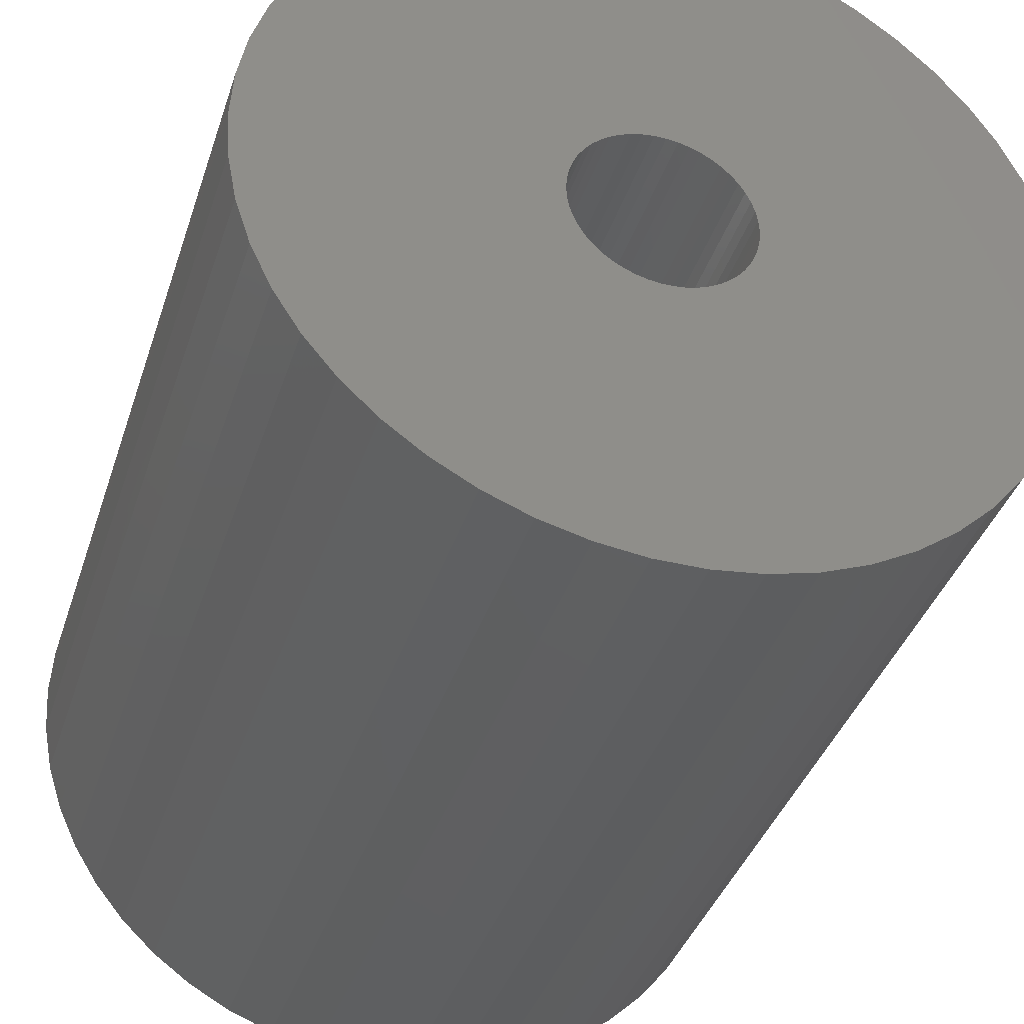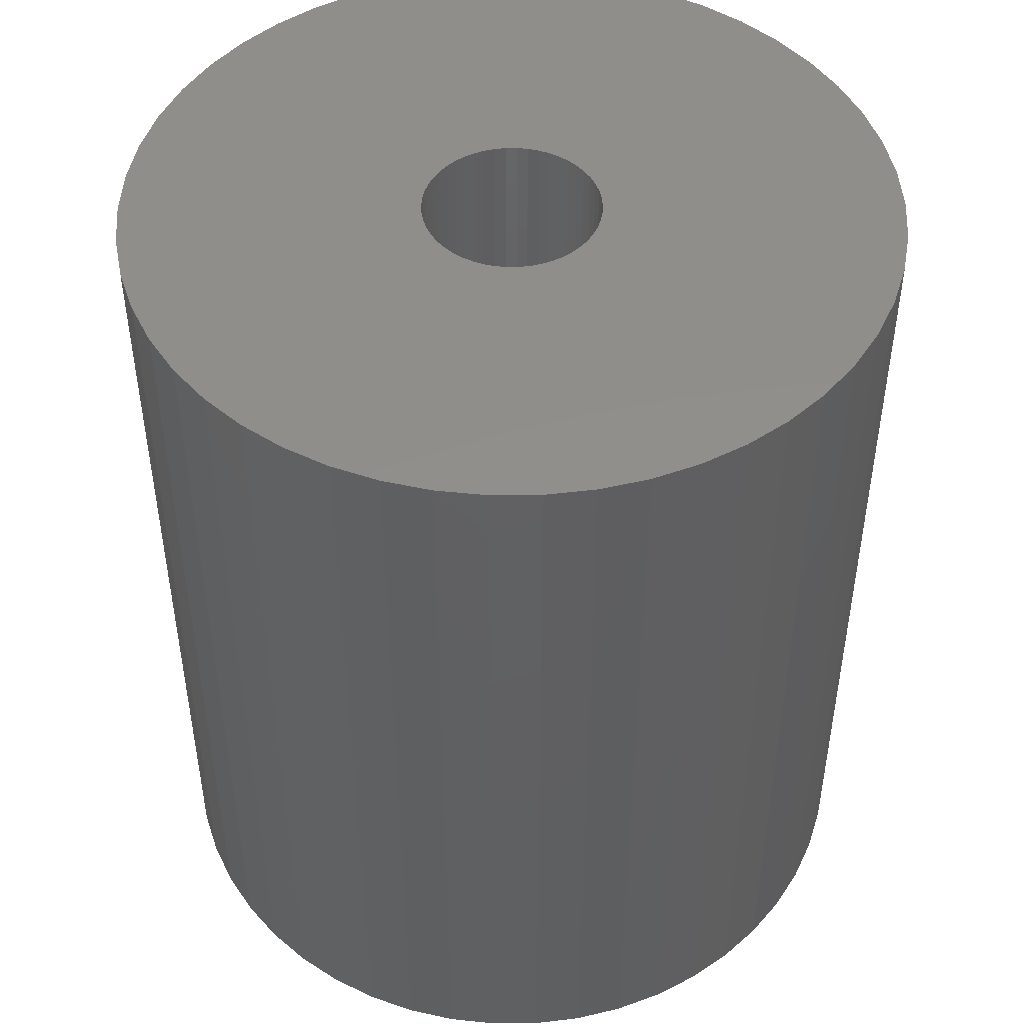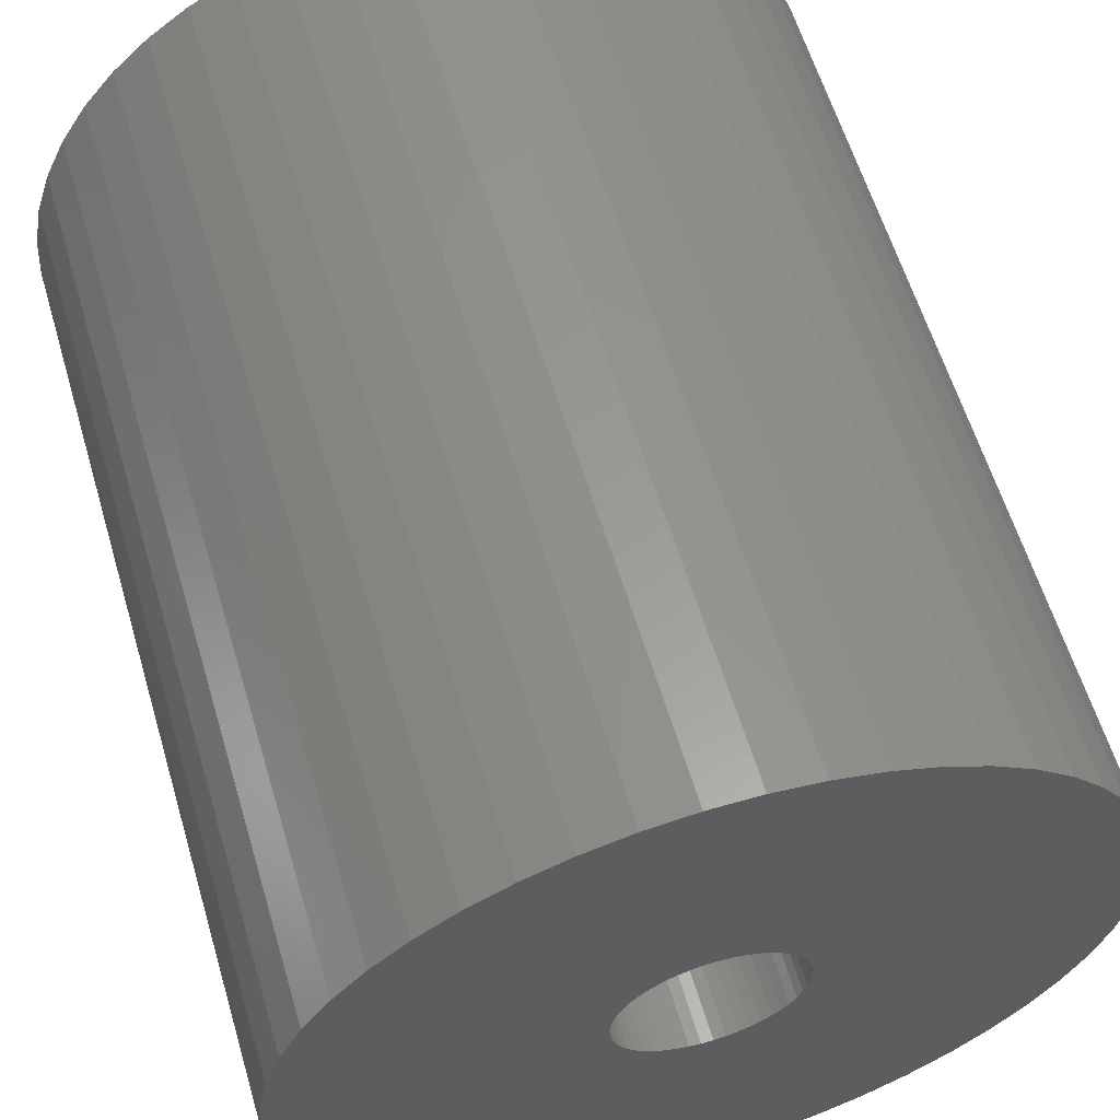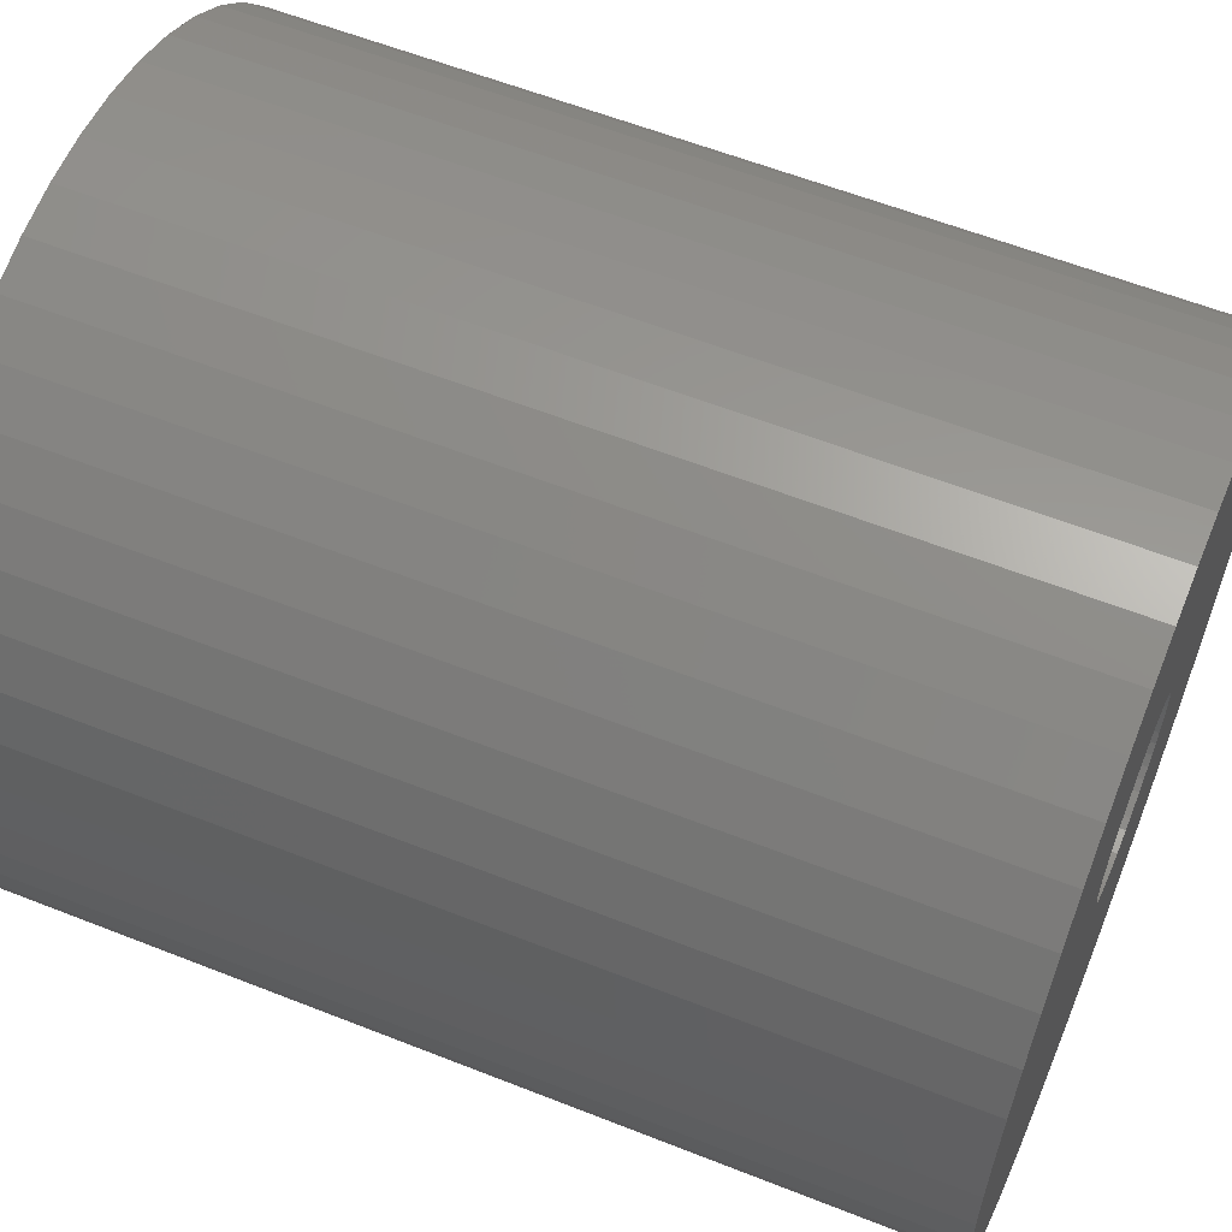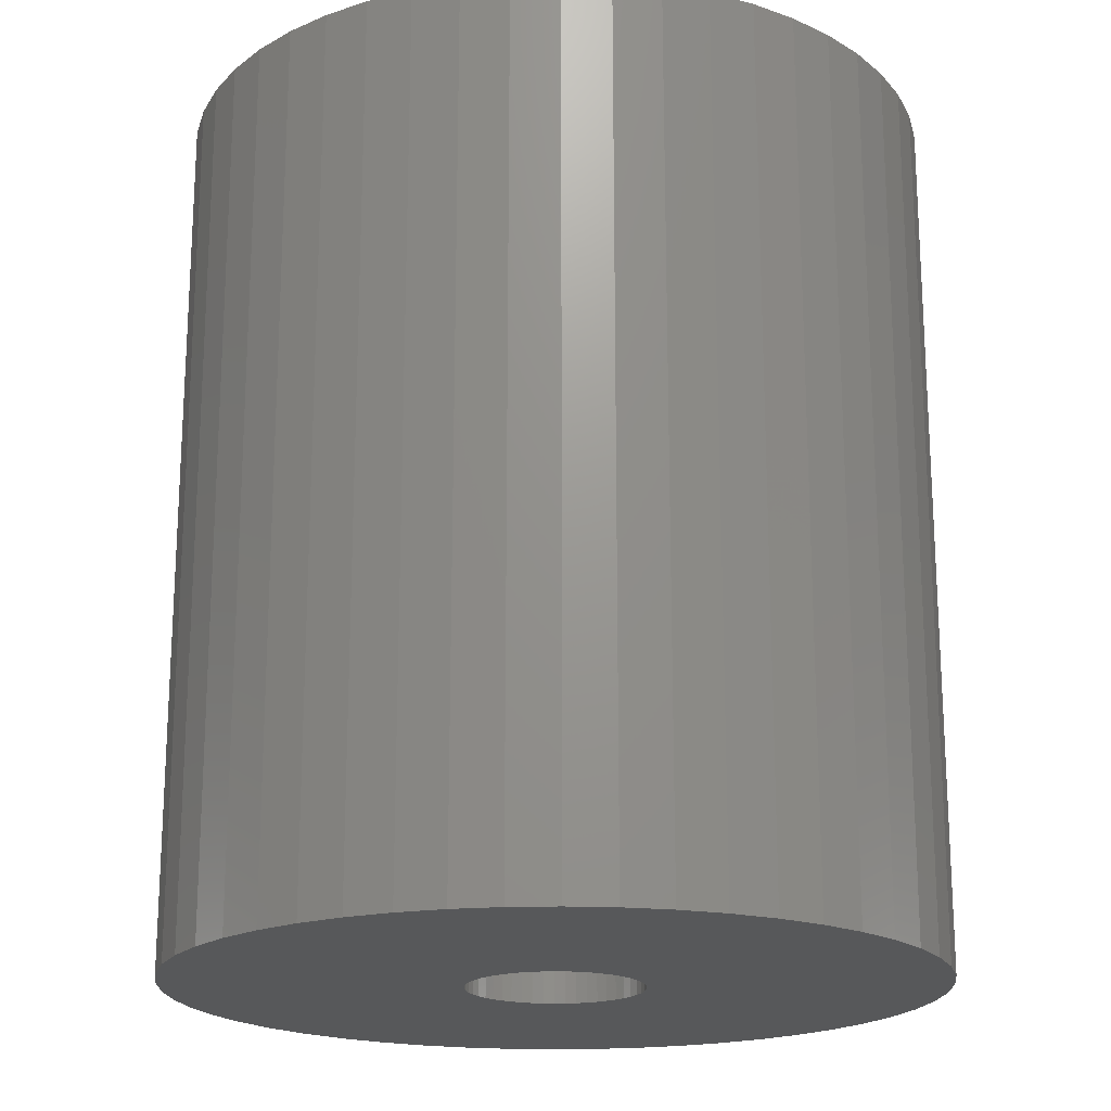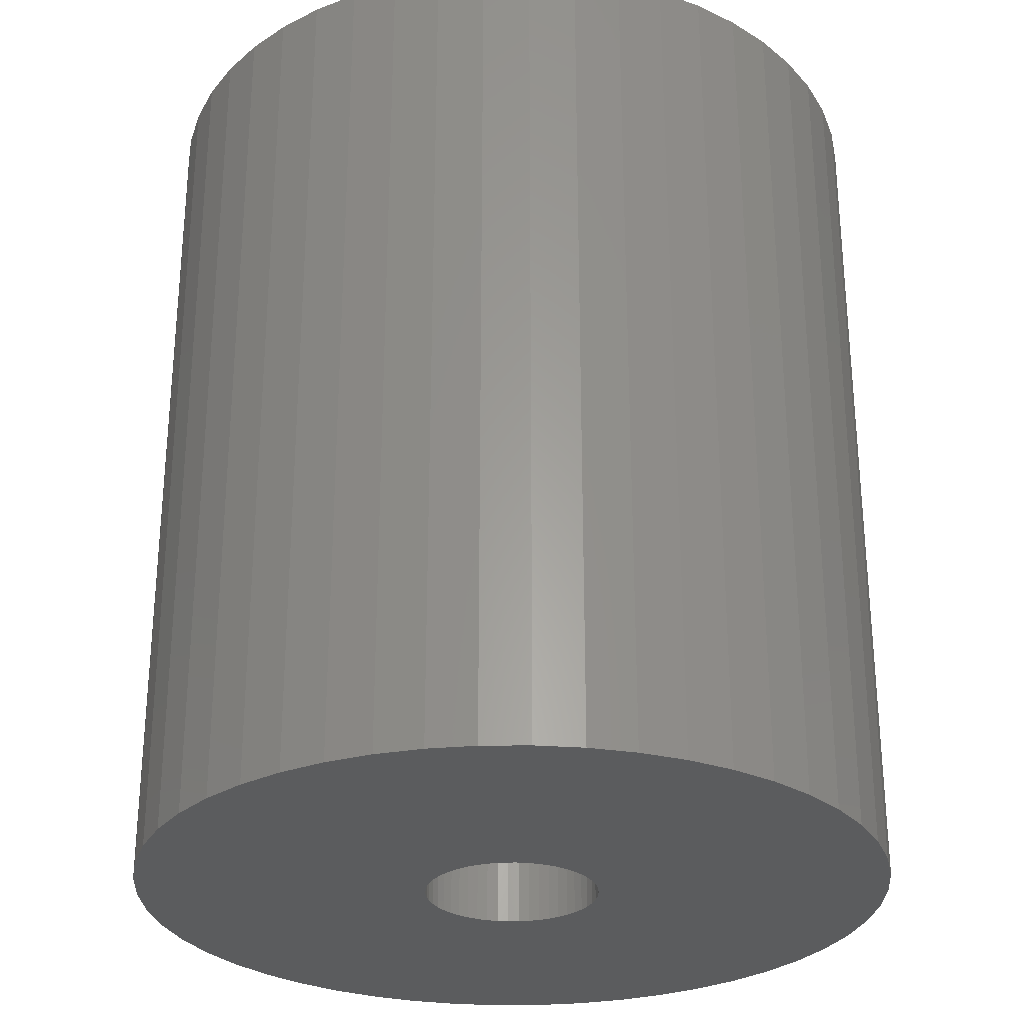
<metadata>
{"format":"stl","ext":"stl","renderer":"f3d","projection":"perspective","resolution":1024,"background":"white","views":[{"elev":-38.1,"azim":162.8,"up":"+Y"},{"elev":47.7,"azim":129.1,"up":"+Z"},{"elev":59.8,"azim":-16.5,"up":"+Y"},{"elev":59.1,"azim":112.2,"up":"+Y"},{"elev":-19.3,"azim":-141.2,"up":"+Z"},{"elev":-28.5,"azim":101.7,"up":"+Z"}]}
</metadata>
<code>
# stl→obj: 200 verts, 400 faces
v 13 0 15
v 12.9 1.629 -15
v 12.9 1.629 15
v 13 0 -15
v -13 0 -15
v -12.9 1.629 15
v -12.9 1.629 -15
v -13 0 15
v 0.8163 12.97 -15
v -0.8163 12.97 15
v 0.8163 12.97 15
v -0.8163 12.97 -15
v -0.8163 -12.97 -15
v 0.8163 -12.97 15
v -0.8163 -12.97 15
v 0.8163 -12.97 -15
v 9.477 -8.899 15
v 10.52 -7.641 -15
v 10.52 -7.641 15
v 9.477 -8.899 -15
v 9.477 8.899 -15
v 8.287 10.02 15
v 9.477 8.899 15
v 8.287 10.02 -15
v -8.287 10.02 -15
v -9.477 8.899 15
v -8.287 10.02 15
v -9.477 8.899 -15
v -4.017 12.36 -15
v -5.535 11.76 15
v -4.017 12.36 15
v -5.535 11.76 -15
v 12.09 4.786 15
v 11.39 6.263 -15
v 11.39 6.263 15
v 12.09 4.786 -15
v 5.535 11.76 -15
v 4.017 12.36 15
v 5.535 11.76 15
v 4.017 12.36 -15
v 6.966 10.98 -15
v 6.966 10.98 15
v -12.09 4.786 -15
v -11.39 6.263 15
v -11.39 6.263 -15
v -12.09 4.786 15
v -10.52 7.641 -15
v -10.52 7.641 15
v 3 0 15
v 2.976 0.376 15
v 12.59 3.233 15
v 12.9 -1.629 15
v 2.906 0.7461 15
v 2.976 -0.376 15
v 2.789 1.104 15
v 12.59 -3.233 15
v 2.629 1.445 15
v 10.52 7.641 15
v 2.906 -0.7461 15
v 2.427 1.763 15
v 12.09 -4.786 15
v 2.187 2.054 15
v 2.789 -1.104 15
v 1.912 2.312 15
v 11.39 -6.263 15
v 1.607 2.533 15
v 2.629 -1.445 15
v 1.277 2.714 15
v 2.427 -1.763 15
v 0.9271 2.853 15
v 2.436 12.77 15
v 0.5621 2.947 15
v 0.1884 2.994 15
v -0.1884 2.994 15
v -0.5621 2.947 15
v -2.436 12.77 15
v -0.9271 2.853 15
v -1.277 2.714 15
v -1.607 2.533 15
v -6.966 10.98 15
v -1.912 2.312 15
v -2.187 2.054 15
v -2.427 1.763 15
v 2.187 -2.054 15
v 8.287 -10.02 15
v 1.912 -2.312 15
v 6.966 -10.98 15
v 1.607 -2.533 15
v 5.535 -11.76 15
v 1.277 -2.714 15
v 4.017 -12.36 15
v 0.9271 -2.853 15
v 2.436 -12.77 15
v 0.5621 -2.947 15
v 0.1884 -2.994 15
v -0.1884 -2.994 15
v -0.5621 -2.947 15
v -2.436 -12.77 15
v -0.9271 -2.853 15
v -4.017 -12.36 15
v -1.277 -2.714 15
v -5.535 -11.76 15
v -1.607 -2.533 15
v -6.966 -10.98 15
v -1.912 -2.312 15
v -8.287 -10.02 15
v -2.187 -2.054 15
v -9.477 -8.899 15
v -2.427 -1.763 15
v -10.52 -7.641 15
v -2.629 -1.445 15
v -11.39 -6.263 15
v -2.789 -1.104 15
v -12.09 -4.786 15
v -2.906 -0.7461 15
v -12.59 -3.233 15
v -2.976 -0.376 15
v -12.9 -1.629 15
v -3 0 15
v -2.629 1.445 15
v -2.789 1.104 15
v -2.906 0.7461 15
v -12.59 3.233 15
v -2.976 0.376 15
v -2.436 12.77 -15
v 3 0 -15
v 12.9 -1.629 -15
v 2.976 -0.376 -15
v 12.59 -3.233 -15
v 2.906 -0.7461 -15
v 12.09 -4.786 -15
v 2.976 0.376 -15
v 2.789 -1.104 -15
v 11.39 -6.263 -15
v 12.59 3.233 -15
v 2.629 -1.445 -15
v 2.906 0.7461 -15
v 2.427 -1.763 -15
v 2.187 -2.054 -15
v 8.287 -10.02 -15
v 2.789 1.104 -15
v 1.912 -2.312 -15
v 6.966 -10.98 -15
v 1.607 -2.533 -15
v 5.535 -11.76 -15
v 2.629 1.445 -15
v 1.277 -2.714 -15
v 4.017 -12.36 -15
v 10.52 7.641 -15
v 2.427 1.763 -15
v 0.9271 -2.853 -15
v 2.436 -12.77 -15
v 0.5621 -2.947 -15
v 0.1884 -2.994 -15
v -0.1884 -2.994 -15
v -0.5621 -2.947 -15
v -2.436 -12.77 -15
v -0.9271 -2.853 -15
v -4.017 -12.36 -15
v -1.277 -2.714 -15
v -5.535 -11.76 -15
v -1.607 -2.533 -15
v -6.966 -10.98 -15
v -1.912 -2.312 -15
v -8.287 -10.02 -15
v -2.187 -2.054 -15
v -9.477 -8.899 -15
v -2.427 -1.763 -15
v -10.52 -7.641 -15
v 2.187 2.054 -15
v 1.912 2.312 -15
v 1.607 2.533 -15
v 1.277 2.714 -15
v 0.9271 2.853 -15
v 2.436 12.77 -15
v 0.5621 2.947 -15
v 0.1884 2.994 -15
v -0.1884 2.994 -15
v -0.5621 2.947 -15
v -0.9271 2.853 -15
v -1.277 2.714 -15
v -1.607 2.533 -15
v -6.966 10.98 -15
v -1.912 2.312 -15
v -2.187 2.054 -15
v -2.427 1.763 -15
v -2.629 1.445 -15
v -2.789 1.104 -15
v -2.906 0.7461 -15
v -12.59 3.233 -15
v -2.976 0.376 -15
v -3 0 -15
v -2.629 -1.445 -15
v -11.39 -6.263 -15
v -2.789 -1.104 -15
v -12.09 -4.786 -15
v -2.906 -0.7461 -15
v -12.59 -3.233 -15
v -2.976 -0.376 -15
v -12.9 -1.629 -15
f 1 2 3
f 2 1 4
f 5 6 7
f 6 5 8
f 9 10 11
f 10 9 12
f 13 14 15
f 14 13 16
f 17 18 19
f 18 17 20
f 21 22 23
f 22 21 24
f 25 26 27
f 26 25 28
f 29 30 31
f 30 29 32
f 33 34 35
f 34 33 36
f 37 38 39
f 38 37 40
f 41 39 42
f 39 41 37
f 43 44 45
f 44 43 46
f 47 26 28
f 26 47 48
f 49 1 3
f 50 3 51
f 1 49 52
f 53 51 33
f 54 52 49
f 55 33 35
f 52 54 56
f 57 35 58
f 59 56 54
f 60 58 23
f 56 59 61
f 62 23 22
f 63 61 59
f 64 22 42
f 61 63 65
f 66 42 39
f 67 65 63
f 68 39 38
f 65 67 19
f 69 19 67
f 3 50 49
f 51 53 50
f 33 55 53
f 35 57 55
f 70 38 71
f 58 60 57
f 23 62 60
f 22 64 62
f 42 66 64
f 39 68 66
f 38 70 68
f 72 71 11
f 71 72 70
f 11 73 72
f 11 74 73
f 10 74 11
f 74 10 75
f 76 75 10
f 75 76 77
f 31 77 76
f 77 31 78
f 30 78 31
f 78 30 79
f 80 79 30
f 79 80 81
f 27 81 80
f 81 27 82
f 26 82 27
f 82 26 83
f 48 83 26
f 19 69 17
f 84 17 69
f 17 84 85
f 86 85 84
f 85 86 87
f 88 87 86
f 87 88 89
f 90 89 88
f 89 90 91
f 92 91 90
f 91 92 93
f 94 93 92
f 93 94 14
f 95 14 94
f 96 14 95
f 15 96 97
f 96 15 14
f 98 97 99
f 100 99 101
f 102 101 103
f 104 103 105
f 106 105 107
f 108 107 109
f 97 98 15
f 110 109 111
f 112 111 113
f 114 113 115
f 116 115 117
f 118 117 119
f 83 48 120
f 99 100 98
f 44 120 48
f 101 102 100
f 120 44 121
f 103 104 102
f 46 121 44
f 105 106 104
f 121 46 122
f 107 108 106
f 123 122 46
f 109 110 108
f 122 123 124
f 111 112 110
f 6 124 123
f 113 114 112
f 124 6 119
f 115 116 114
f 8 119 6
f 117 118 116
f 119 8 118
f 125 31 76
f 31 125 29
f 126 4 127
f 128 127 129
f 4 126 2
f 130 129 131
f 132 2 126
f 133 131 134
f 2 132 135
f 136 134 18
f 137 135 132
f 138 18 20
f 135 137 36
f 139 20 140
f 141 36 137
f 142 140 143
f 36 141 34
f 144 143 145
f 146 34 141
f 147 145 148
f 34 146 149
f 150 149 146
f 127 128 126
f 129 130 128
f 131 133 130
f 134 136 133
f 151 148 152
f 18 138 136
f 20 139 138
f 140 142 139
f 143 144 142
f 145 147 144
f 148 151 147
f 153 152 16
f 152 153 151
f 16 154 153
f 16 155 154
f 13 155 16
f 155 13 156
f 157 156 13
f 156 157 158
f 159 158 157
f 158 159 160
f 161 160 159
f 160 161 162
f 163 162 161
f 162 163 164
f 165 164 163
f 164 165 166
f 167 166 165
f 166 167 168
f 169 168 167
f 149 150 21
f 170 21 150
f 21 170 24
f 171 24 170
f 24 171 41
f 172 41 171
f 41 172 37
f 173 37 172
f 37 173 40
f 174 40 173
f 40 174 175
f 176 175 174
f 175 176 9
f 177 9 176
f 178 9 177
f 12 178 179
f 178 12 9
f 125 179 180
f 29 180 181
f 32 181 182
f 183 182 184
f 25 184 185
f 28 185 186
f 179 125 12
f 47 186 187
f 45 187 188
f 43 188 189
f 190 189 191
f 7 191 192
f 168 169 193
f 180 29 125
f 194 193 169
f 181 32 29
f 193 194 195
f 182 183 32
f 196 195 194
f 184 25 183
f 195 196 197
f 185 28 25
f 198 197 196
f 186 47 28
f 197 198 199
f 187 45 47
f 200 199 198
f 188 43 45
f 199 200 192
f 189 190 43
f 5 192 200
f 191 7 190
f 192 5 7
f 51 36 33
f 36 51 135
f 3 135 51
f 135 3 2
f 58 21 23
f 21 58 149
f 35 149 58
f 149 35 34
f 40 71 38
f 71 40 175
f 175 11 71
f 11 175 9
f 24 42 22
f 42 24 41
f 45 48 47
f 48 45 44
f 190 46 43
f 46 190 123
f 7 123 190
f 123 7 6
f 32 80 30
f 80 32 183
f 183 27 80
f 27 183 25
f 12 76 10
f 76 12 125
f 52 4 1
f 4 52 127
f 194 114 196
f 114 194 112
f 145 87 89
f 87 145 143
f 61 129 56
f 129 61 131
f 198 118 200
f 118 198 116
f 200 8 5
f 8 200 118
f 196 116 198
f 116 196 114
f 140 17 85
f 17 140 20
f 148 89 91
f 89 148 145
f 152 91 93
f 91 152 148
f 16 93 14
f 93 16 152
f 19 134 65
f 134 19 18
f 56 127 52
f 127 56 129
f 157 15 98
f 15 157 13
f 161 100 102
f 100 161 159
f 159 98 100
f 98 159 157
f 167 110 169
f 110 167 108
f 167 106 108
f 106 167 165
f 143 85 87
f 85 143 140
f 65 131 61
f 131 65 134
f 169 112 194
f 112 169 110
f 163 102 104
f 102 163 161
f 165 104 106
f 104 165 163
f 126 50 132
f 50 126 49
f 119 191 124
f 191 119 192
f 178 73 74
f 73 178 177
f 154 96 95
f 96 154 155
f 171 62 64
f 62 171 170
f 185 81 82
f 81 185 184
f 181 77 78
f 77 181 180
f 141 57 146
f 57 141 55
f 132 53 137
f 53 132 50
f 174 68 70
f 68 174 173
f 176 70 72
f 70 176 174
f 172 64 66
f 64 172 171
f 121 187 120
f 187 121 188
f 120 186 83
f 186 120 187
f 122 188 121
f 188 122 189
f 184 79 81
f 79 184 182
f 180 75 77
f 75 180 179
f 133 59 130
f 59 133 63
f 153 95 94
f 95 153 154
f 137 55 141
f 55 137 53
f 150 62 170
f 62 150 60
f 146 60 150
f 60 146 57
f 177 72 73
f 72 177 176
f 173 66 68
f 66 173 172
f 83 185 82
f 185 83 186
f 124 189 122
f 189 124 191
f 182 78 79
f 78 182 181
f 179 74 75
f 74 179 178
f 139 86 84
f 86 139 142
f 130 54 128
f 54 130 59
f 111 195 113
f 195 111 193
f 147 92 90
f 92 147 151
f 144 90 88
f 90 144 147
f 136 63 133
f 63 136 67
f 139 69 138
f 69 139 84
f 128 49 126
f 49 128 54
f 158 101 99
f 101 158 160
f 156 99 97
f 99 156 158
f 164 107 105
f 107 164 166
f 113 197 115
f 197 113 195
f 151 94 92
f 94 151 153
f 142 88 86
f 88 142 144
f 138 67 136
f 67 138 69
f 155 97 96
f 97 155 156
f 162 105 103
f 105 162 164
f 109 193 111
f 193 109 168
f 115 199 117
f 199 115 197
f 117 192 119
f 192 117 199
f 160 103 101
f 103 160 162
f 107 168 109
f 168 107 166

</code>
